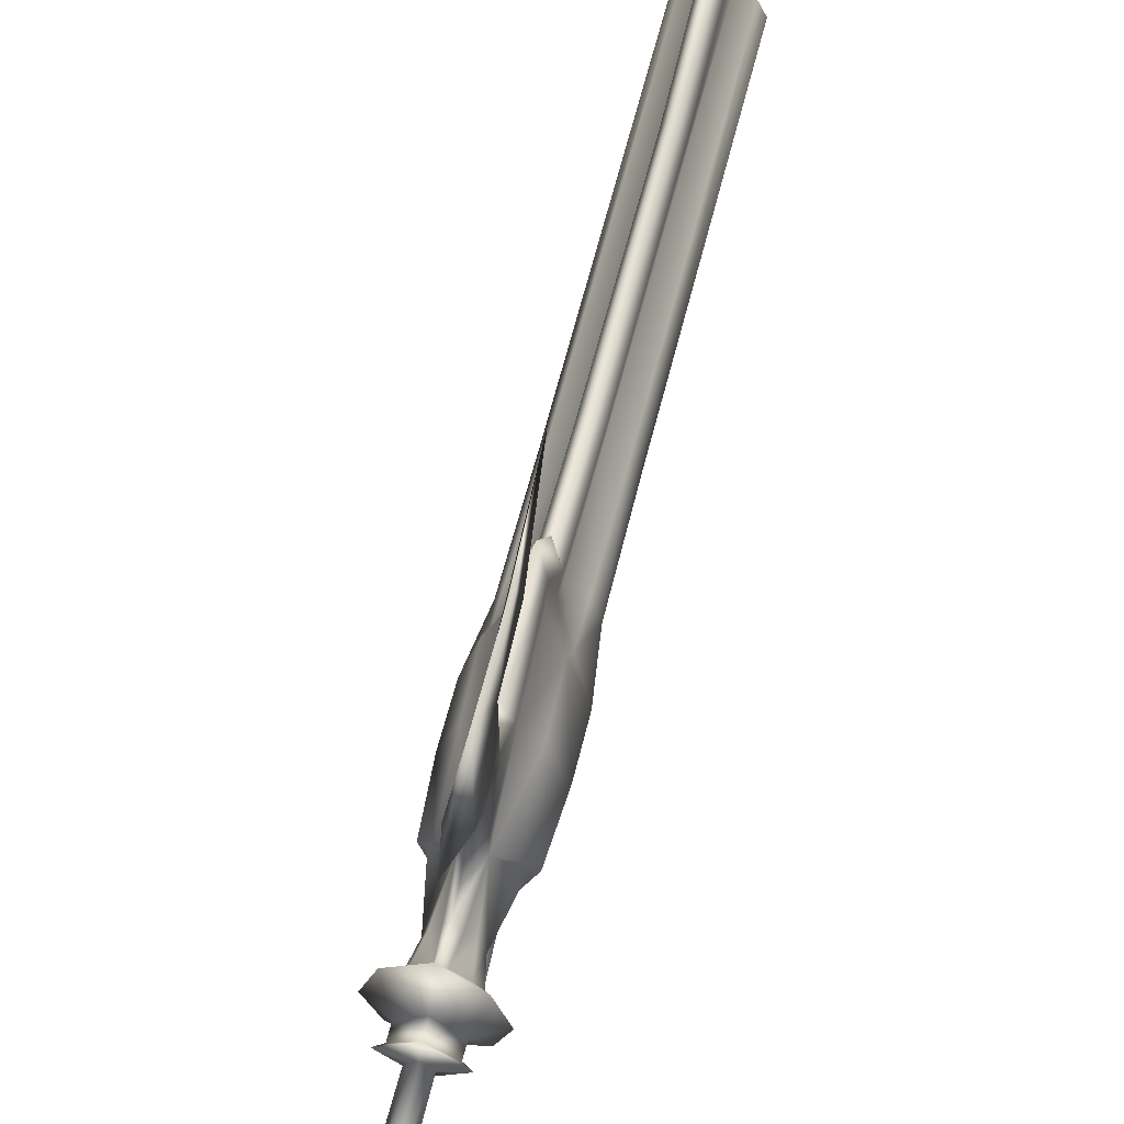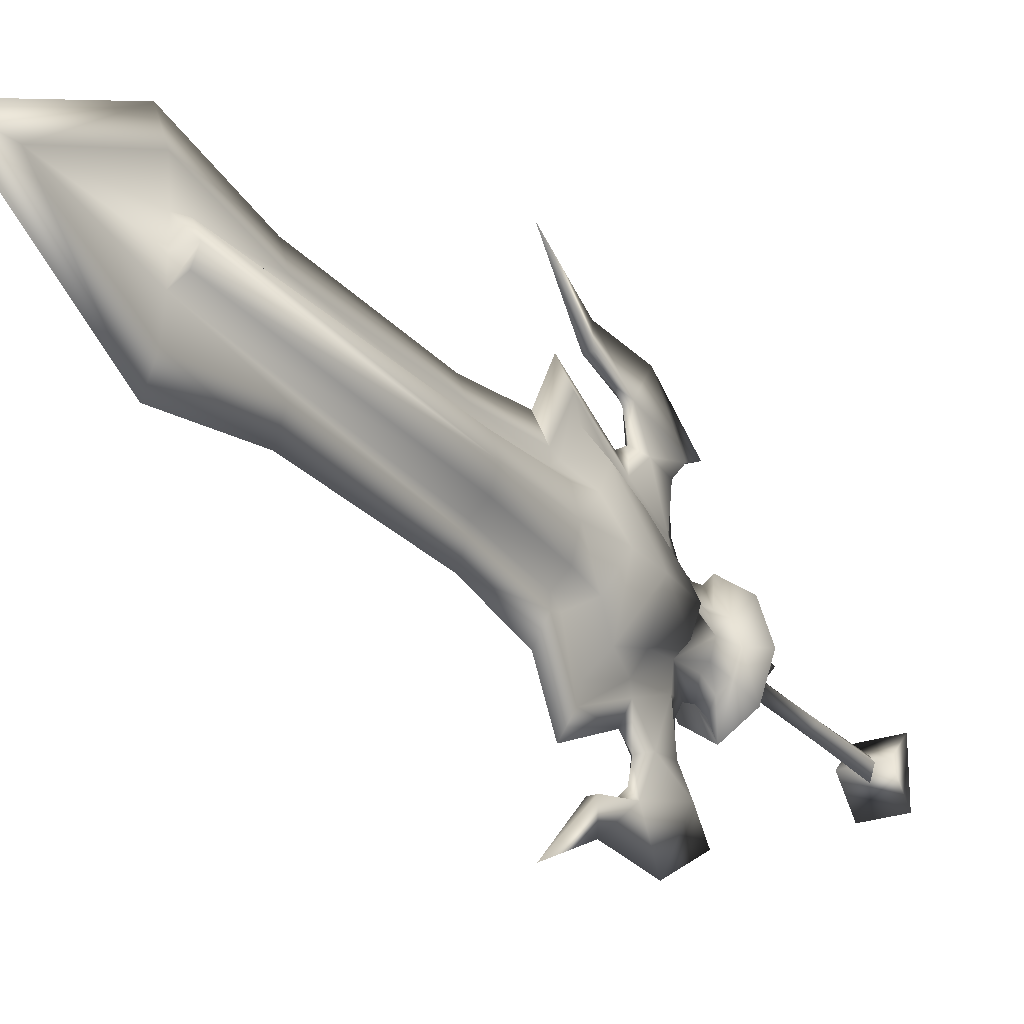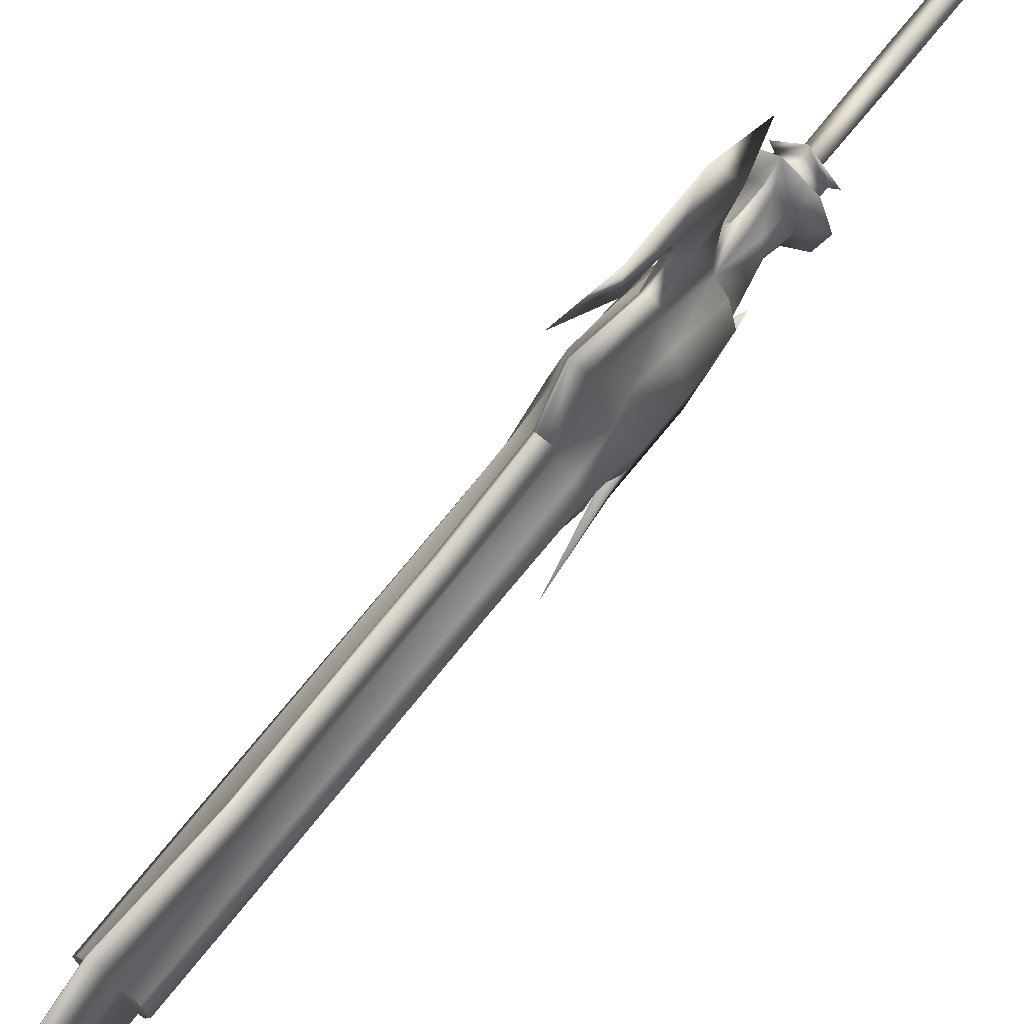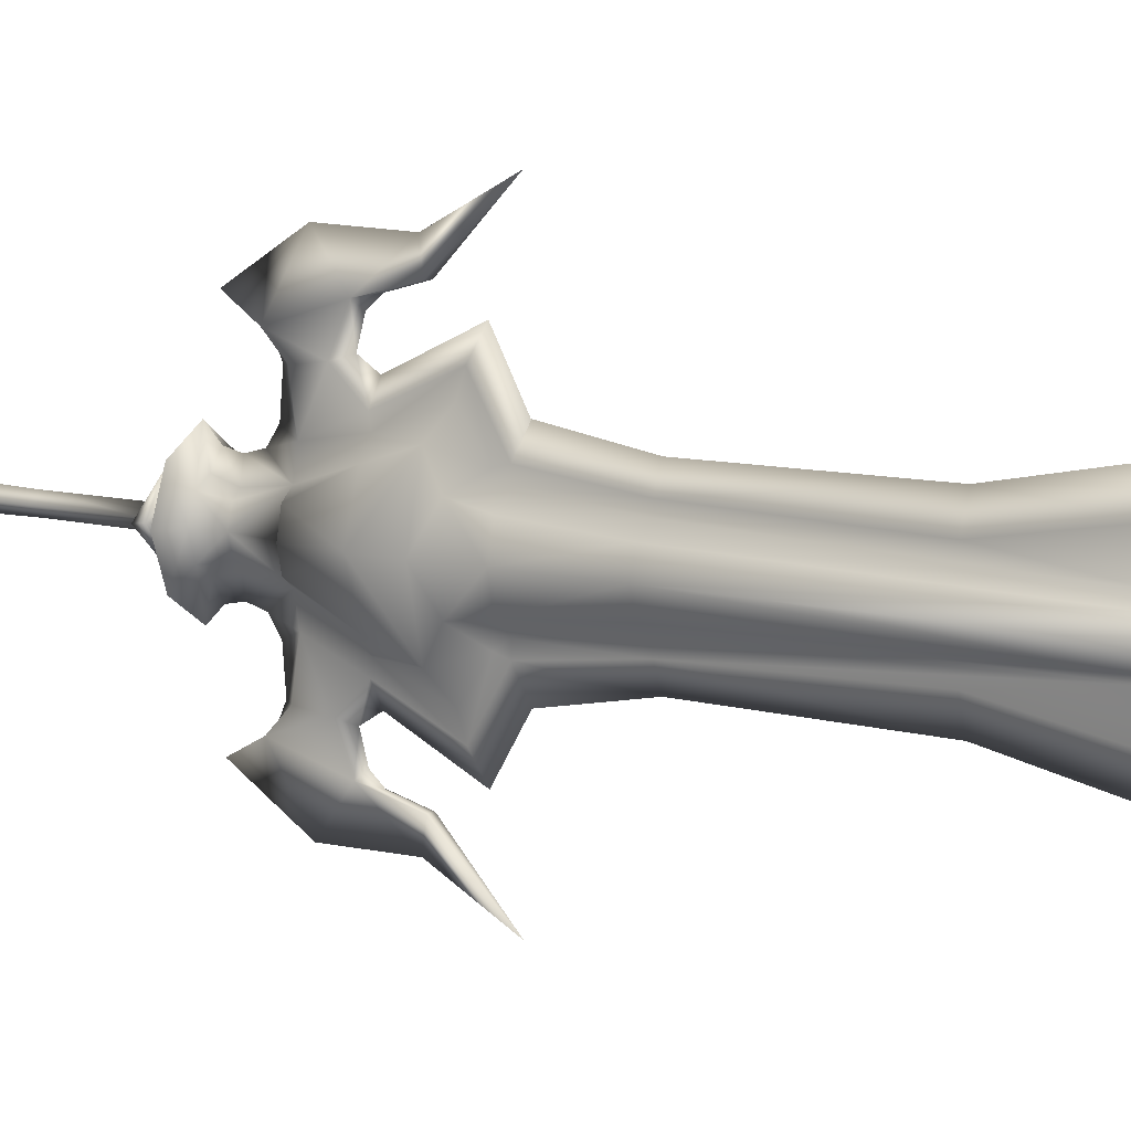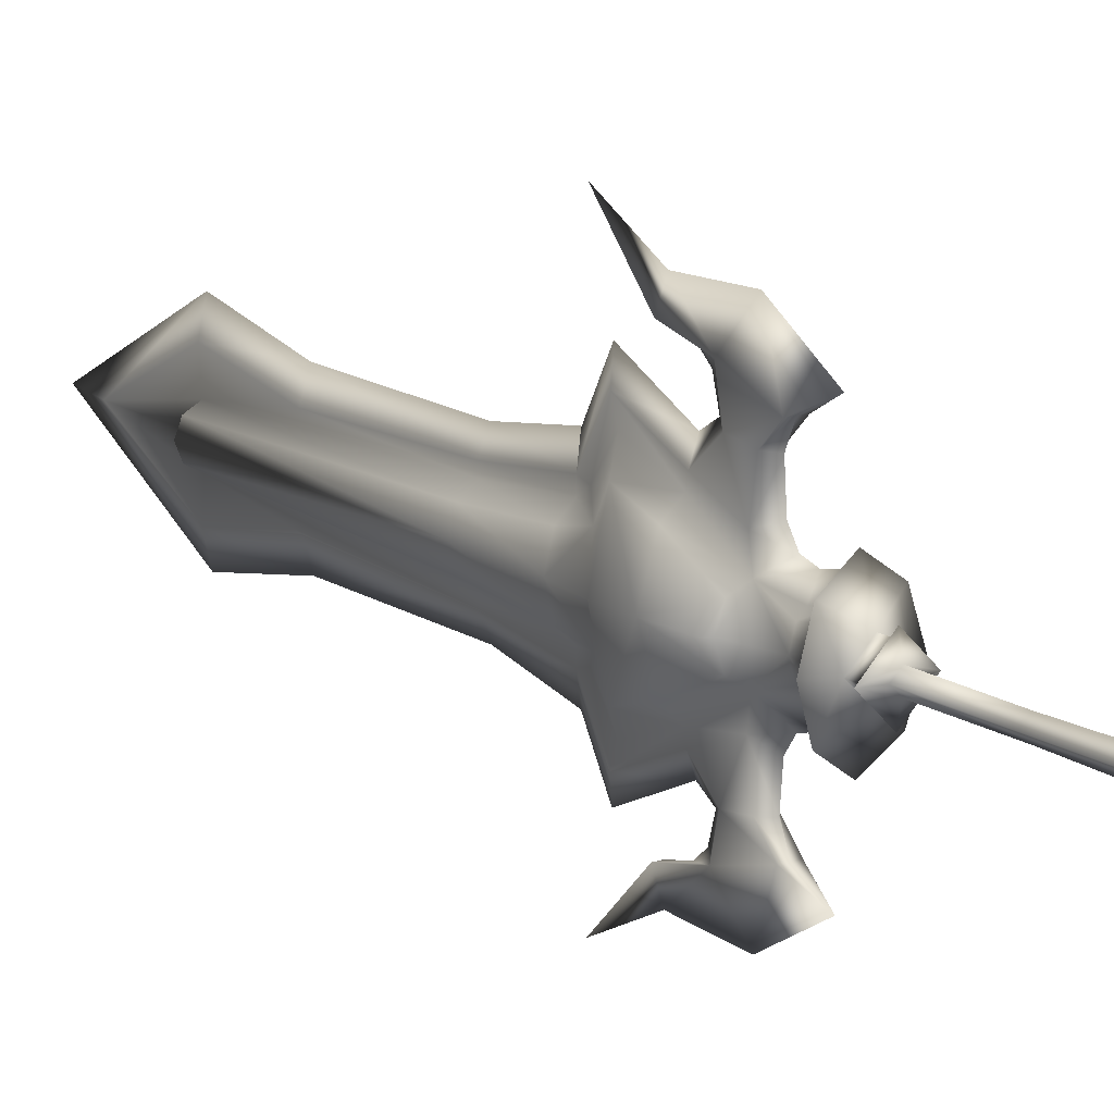
<metadata>
{"format":"obj","ext":"obj","renderer":"f3d","projection":"perspective","resolution":1024,"background":"white","views":[{"elev":64.1,"azim":14.2,"up":"+Z"},{"elev":-24.9,"azim":-149.7,"up":"+Z"},{"elev":68.4,"azim":-141.9,"up":"+Z"},{"elev":8.9,"azim":127.3,"up":"+Z"},{"elev":14.5,"azim":-34.9,"up":"+Z"}]}
</metadata>
<code>
o MDL_w22sw18_bod00
v 1e-06 1.908 -0.1556
v 1e-06 2.194 -0.2113
v 0.02 2.187 -0.1381
v 0.02 1.908 -0.0906
v 0.02 2.178 -0.0556
v 1e-06 2.612 -0
v 0.02 2.477 -0
v 0.0206 1.458 -0.1019
v 1e-06 1.458 -0.1531
v 0.0206 1.233 -0.1287
v 1e-06 1.25 -0.1925
v 1e-06 1.18 -0.3081
v 0.02 1.233 -0.0994
v 0.02 1.458 -0.0769
v 0.02 1.202 -0.12
v 0.02 1.158 -0.2494
v 0.055 1.458 -0.0512
v 0.055 2.178 -0.0369
v 0.055 1.233 -0.0675
v 0.055 1.147 -0.0819
v 0.0544 1.113 -0.1469
v 0.0694 1.458 -0
v 0.0694 2.178 -0
v 0.02 1.142 -0.2019
v 0.0544 0.8722 -0.0494
v 0.0881 1.008 -0
v 0.08 0.8854 -0
v 0.0544 1.008 -0.1125
v 0.02 0.8629 -0.0694
v 0.02 0.9997 -0.1494
v 0.02 0.8085 -0.2781
v 0.02 0.926 -0.2381
v 0.02 0.8566 -0.2294
v 0.01 0.9572 -0.3231
v 0 0.8791 -0.4194
v 0 0.9747 -0.3056
v 0 0.9585 -0.25
v 0 1.006 -0.3319
v 0 0.7191 -0.3219
v 0 0.8072 -0.2788
v 0.02 0.9947 -0.1781
v 0 1 -0.2244
v 0.02 0.8722 -0.1287
v 0.0419 0.7641 -0
v 0.0656 0.881 -0
v 1e-06 1.066 -0.4144
v 0.01 1.08 -0.3525
v -0.009999 1.08 -0.3525
v 1e-06 1.237 -0.5025
v 0.02 2.178 -0
v 0.02 2.178 0.055
v 0.055 2.178 0.0362
v -0.02 0.8085 -0.2781
v 0.02 2.187 0.1381
v 0.02 1.908 0.0906
v 0.02 1.458 0.0769
v 0.0206 1.458 0.1019
v 0.02 1.233 0.0975
v 0.0206 1.233 0.1275
v 0.02 1.202 0.1187
v 0.02 1.158 0.2488
v 0.055 1.458 0.0506
v 0.055 1.233 0.065
v 0.055 1.147 0.0819
v 0.0544 1.113 0.1462
v 0.02 1.142 0.2013
v 0.0544 0.8722 0.0494
v 0.0875 1.113 -0
v 0.0712 1.233 -0.0006
v 1e-06 1.908 0.155
v 1e-06 2.194 0.2106
v 1e-06 1.458 0.1525
v 1e-06 1.25 0.1844
v -0.02 2.187 -0.1381
v -0.02 1.908 -0.0906
v -0.02 2.178 -0.0556
v -0.02 2.477 0
v -0.02 1.458 -0.1019
v -0.02 1.233 -0.1287
v -0.02 1.233 -0.0994
v -0.02 1.458 -0.0769
v -0.02 1.202 -0.12
v -0.02 1.158 -0.2494
v -0.0544 2.178 -0.0369
v -0.0544 1.458 -0.0512
v -0.0688 1.458 0
v -0.0544 1.233 -0.0675
v -0.0544 1.147 -0.0819
v -0.0544 1.113 -0.1469
v -0.02 1.142 -0.2019
v -0.0688 2.178 0
v -0.0544 2.178 0.0362
v -0.02 0.9947 -0.1781
v -0.02 0.926 -0.2381
v -0.01 0.9572 -0.3231
v -0.0881 1.008 0
v -0.08 0.8854 0
v -0.0544 0.8722 -0.0494
v -0.0544 0.8722 0.0494
v -0.0544 1.008 0.1125
v -0.02 0.8629 0.0694
v -0.02 0.9997 0.15
v -0.02 0.8629 -0.0694
v -0.0544 1.008 -0.1125
v -0.02 0.9997 -0.1494
v -0.02 0.8566 -0.2294
v -0.02 0.8722 -0.1287
v -0.0413 0.7641 0
v -0.065 0.881 0
v -0.02 2.178 0
v -0.02 1.908 0.0906
v -0.02 2.187 0.1381
v -0.02 2.178 0.055
v -0.02 1.233 0.0975
v -0.02 1.458 0.1019
v -0.02 1.458 0.0769
v -0.02 1.233 0.1275
v -0.02 1.202 0.1187
v -0.02 1.158 0.2488
v -0.0544 1.458 0.0506
v -0.0544 1.233 0.065
v -0.0544 1.147 0.0819
v -0.0544 1.113 0.1462
v -0.0875 1.113 0
v -0.0706 1.233 -0.0006
v 0 0.3735 0.02
v 0.0206 0.601 -0
v 0 0.601 0.0206
v 0.0225 0.3735 -0
v 0.0225 0.136 -0
v 0 0.3735 -0.02
v 0 0.136 -0.0244
v 0.0656 0.611 -0
v 0 0.601 -0.0206
v 0 0.611 0.0656
v -0.065 0.611 0
v 0.0481 0.621 -0
v 0 0.611 -0.065
v 0 0.621 0.0481
v -0.0481 0.621 0
v 0.0481 0.651 -0
v 0 0.621 -0.0481
v 0 0.651 0.0481
v -0.0481 0.651 0
v 0 0.136 0.0244
v -0.0219 0.136 0
v -0.0225 0.3735 0
v 0.05 0.09156 -0.0706
v 0.05 0.1622 -0
v 0.05 0.09156 0.0706
v 0.025 0.08466 0.035
v -0.05 0.09156 -0.0706
v -0.0244 0.08466 0.035
v -0.0494 0.09156 0.0706
v -0.0244 0.08466 -0.035
v 0.025 0.08466 -0.035
v -0.05 0.1622 0
v -0 -0.002238 0
v 1e-06 1.18 0.3075
v 1e-06 1.25 0.1825
v 1e-06 1 0.2244
v 0.02 0.9947 0.1781
v 0 0.9585 0.25
v 0.02 0.926 0.2387
v 0.01 0.9572 0.3237
v 0.02 0.8629 0.0694
v 0.0544 1.008 0.1125
v 0.02 0.9997 0.15
v 0.02 0.8566 0.23
v 0.02 0.8085 0.2781
v 0.02 0.8722 0.1287
v 0 0.9747 0.3063
v 1e-06 1.006 0.3325
v 0 0.8304 0.2281
v 0 0.8235 0.1475
v 0 0.7191 0.3225
v 0 0.8072 0.2788
v -0.02 0.8085 0.2781
v 1e-06 1.066 0.4144
v 0.01 1.08 0.3531
v 0 0.8791 0.4194
v -0.009999 1.08 0.3531
v 1e-06 1.237 0.5025
v -0.02 1.142 0.2013
v -0.02 0.926 0.2387
v -0.02 0.8566 0.23
v -0.01 0.9572 0.3237
v -0.02 0.8722 0.1287
v -0.02 0.9947 0.1781
v 0 0.7985 0.1119
v -0.0094 0.7066 0.0712
v 0 0.6853 0.1431
v 0 0.7203 0.1094
v 0 0.7585 0.1013
v -0.0137 0.7647 0.0569
v 0.0306 0.7641 0.0406
v 0.04 0.7054 0.0512
v 0.0544 0.7035 -0
v 0.07 0.6797 0.0925
v 0.0988 0.6766 -0
v 0.01 0.7066 0.0712
v 0.0144 0.7647 0.0569
v 0.07 0.6797 -0.0919
v 0 0.651 -0.0481
v -0.0206 0.601 0
v -0.0394 0.7054 0.0512
v -0.0306 0.7641 0.0406
v -0.0544 0.7035 0
v -0.07 0.6797 0.0925
v -0.0981 0.6766 0
v 0 0.8304 -0.2281
v 0 0.8235 -0.1475
v 0 0.7985 -0.1119
v 0 0.7585 -0.1013
v -0.0094 0.7066 -0.0706
v 0 0.7203 -0.1088
v 0 0.6853 -0.1425
v -0.0137 0.7647 -0.0562
v 0.04 0.7054 -0.0512
v 0.0306 0.7641 -0.04
v 0.01 0.7066 -0.0706
v 0.0144 0.7647 -0.0562
v -0.07 0.6797 -0.0919
v -0.0306 0.7641 -0.04
v -0.0394 0.7054 -0.0512
f 1 2 3
f 1 3 4
f 4 3 5
f 2 6 7
f 2 7 3
f 8 1 4
f 1 8 9
f 10 9 8
f 9 10 11
f 12 11 10
f 13 8 14
f 8 13 10
f 15 10 13
f 10 15 16
f 17 5 18
f 5 17 14
f 19 14 17
f 14 19 13
f 20 13 19
f 13 20 15
f 21 15 20
f 22 18 23
f 18 22 17
f 19 17 22
f 24 15 21
f 12 10 16
f 25 26 27
f 26 25 28
f 29 28 25
f 28 29 30
f 31 32 33
f 32 31 34
f 35 34 31
f 34 36 37
f 36 34 38
f 34 37 32
f 39 31 40
f 30 24 21
f 28 30 21
f 21 26 28
f 30 41 16
f 24 30 16
f 16 15 24
f 42 12 16
f 42 16 41
f 37 42 41
f 37 41 32
f 31 33 40
f 43 33 32
f 43 32 41
f 44 29 45
f 46 47 34
f 46 34 35
f 47 38 34
f 38 47 48
f 49 47 46
f 47 49 48
f 23 5 50
f 50 51 23
f 52 23 51
f 5 23 18
f 29 25 45
f 39 35 31
f 35 39 53
f 54 55 51
f 51 7 54
f 56 57 58
f 57 56 55
f 59 58 57
f 58 59 60
f 61 60 59
f 52 51 62
f 62 22 52
f 56 62 51
f 62 56 63
f 58 63 56
f 63 58 64
f 60 64 58
f 64 60 65
f 66 65 60
f 52 22 23
f 8 4 5
f 8 5 14
f 56 51 55
f 45 25 27
f 27 67 45
f 5 3 7
f 7 50 5
f 50 7 51
f 43 41 30
f 43 30 29
f 68 21 20
f 20 69 68
f 64 68 69
f 19 69 20
f 69 19 22
f 69 22 62
f 69 62 63
f 26 21 68
f 70 54 71
f 54 70 55
f 71 7 6
f 7 71 54
f 70 57 55
f 72 57 70
f 57 72 59
f 73 59 72
f 1 74 2
f 74 1 75
f 74 75 76
f 76 77 74
f 2 77 6
f 77 2 74
f 1 78 75
f 9 78 1
f 78 9 79
f 11 79 9
f 78 80 81
f 79 80 78
f 80 79 82
f 83 82 79
f 84 76 85
f 85 86 84
f 81 85 76
f 85 81 87
f 80 87 81
f 87 80 88
f 82 88 80
f 88 82 89
f 90 89 82
f 91 84 86
f 86 92 91
f 12 79 11
f 79 12 83
f 42 83 12
f 83 42 93
f 37 93 42
f 93 37 94
f 95 94 37
f 96 98 97
f 97 99 96
f 100 96 99
f 99 101 100
f 102 100 101
f 103 104 105
f 104 103 98
f 98 96 104
f 94 53 106
f 106 107 94
f 93 94 107
f 95 37 36
f 95 36 38
f 53 39 40
f 40 106 53
f 105 89 90
f 89 105 104
f 105 83 93
f 83 105 90
f 53 94 95
f 108 109 103
f 109 108 101
f 46 95 48
f 95 46 35
f 48 95 38
f 49 46 48
f 76 91 110
f 91 76 84
f 98 103 109
f 109 97 98
f 35 53 95
f 111 112 113
f 113 110 91
f 113 91 92
f 114 115 116
f 115 114 117
f 118 117 114
f 117 118 119
f 120 113 92
f 113 120 116
f 121 116 120
f 116 121 114
f 122 114 121
f 114 122 118
f 123 118 122
f 86 120 92
f 78 76 75
f 76 78 81
f 116 111 113
f 111 116 115
f 110 77 76
f 77 110 113
f 112 77 113
f 107 105 93
f 105 107 103
f 82 83 90
f 88 89 124
f 124 125 88
f 87 88 125
f 125 86 87
f 125 120 86
f 120 125 121
f 87 86 85
f 96 89 104
f 89 96 124
f 70 71 112
f 70 112 111
f 71 6 77
f 71 77 112
f 115 70 111
f 70 115 72
f 117 72 115
f 72 117 73
f 126 127 128
f 127 126 129
f 130 129 126
f 129 130 131
f 132 131 130
f 133 128 127
f 127 134 133
f 128 133 135
f 135 136 128
f 137 135 133
f 133 138 137
f 135 137 139
f 139 140 135
f 141 139 137
f 137 142 141
f 139 141 143
f 143 144 139
f 126 145 130
f 145 126 146
f 147 146 126
f 148 149 150
f 150 151 148
f 152 153 154
f 153 152 155
f 156 155 152
f 154 157 152
f 148 156 152
f 157 150 149
f 150 157 154
f 152 149 148
f 149 152 157
f 154 153 150
f 153 151 150
f 153 158 151
f 151 156 148
f 151 158 156
f 156 158 155
f 155 158 153
f 159 59 160
f 59 159 61
f 161 61 159
f 61 161 162
f 163 162 161
f 162 163 164
f 165 164 163
f 67 27 26
f 166 167 168
f 167 166 67
f 67 26 167
f 164 170 169
f 169 171 164
f 162 164 171
f 165 163 172
f 165 172 173
f 174 171 169
f 171 174 175
f 176 177 170
f 177 176 178
f 177 174 169
f 168 65 66
f 65 168 167
f 168 61 162
f 61 168 66
f 170 164 165
f 170 177 169
f 44 45 166
f 179 165 180
f 165 179 181
f 180 165 173
f 180 173 182
f 183 179 180
f 179 183 182
f 180 182 183
f 166 45 67
f 181 176 170
f 170 165 181
f 171 168 162
f 168 171 166
f 60 61 66
f 65 68 64
f 69 63 64
f 26 65 167
f 65 26 68
f 159 160 117
f 184 118 123
f 159 117 119
f 178 185 186
f 185 178 187
f 181 187 178
f 187 172 163
f 172 187 173
f 187 163 185
f 174 186 188
f 174 188 175
f 177 186 174
f 102 184 123
f 100 102 123
f 123 96 100
f 102 189 119
f 184 102 119
f 119 118 184
f 161 159 119
f 161 119 189
f 163 161 189
f 163 189 185
f 178 186 177
f 188 186 185
f 188 185 189
f 179 182 187
f 179 187 181
f 182 173 187
f 101 99 109
f 176 181 178
f 99 97 109
f 188 189 102
f 188 102 101
f 124 123 122
f 122 125 124
f 125 122 121
f 96 123 124
f 188 190 175
f 190 188 101
f 191 192 193
f 101 194 190
f 194 101 195
f 195 191 193
f 194 195 193
f 44 196 197
f 196 44 166
f 44 197 198
f 171 175 190
f 166 171 190
f 190 194 166
f 198 197 199
f 198 199 200
f 201 193 192
f 202 193 201
f 194 193 202
f 166 194 202
f 196 201 197
f 201 196 202
f 197 201 192
f 197 192 199
f 196 166 202
f 199 143 141
f 143 199 192
f 141 200 199
f 200 141 203
f 204 203 141
f 126 128 205
f 147 126 205
f 205 131 147
f 205 128 136
f 136 134 205
f 136 135 140
f 140 138 136
f 140 139 144
f 144 142 140
f 108 206 207
f 206 108 208
f 208 209 206
f 209 208 210
f 108 207 101
f 207 206 191
f 206 192 191
f 192 206 209
f 207 191 195
f 207 195 101
f 209 144 143
f 144 209 210
f 209 143 192
f 131 134 127
f 134 131 205
f 131 127 129
f 138 133 134
f 134 136 138
f 142 137 138
f 138 140 142
f 204 141 142
f 142 144 204
f 211 33 43
f 211 43 212
f 40 33 211
f 211 107 106
f 107 211 212
f 40 211 106
f 107 212 213
f 103 107 213
f 213 214 103
f 215 216 217
f 218 216 215
f 214 216 218
f 103 214 218
f 44 219 220
f 219 44 198
f 43 213 212
f 213 43 29
f 198 203 219
f 203 198 200
f 221 217 216
f 29 214 213
f 214 29 222
f 222 221 216
f 44 220 29
f 214 222 216
f 220 219 221
f 219 217 221
f 217 219 203
f 220 221 222
f 220 222 29
f 217 203 204
f 204 223 217
f 131 146 147
f 146 131 132
f 108 224 225
f 224 108 103
f 108 225 208
f 208 225 223
f 208 223 210
f 224 215 225
f 215 224 218
f 225 215 217
f 225 217 223
f 224 103 218
f 144 223 204
f 223 144 210

</code>
